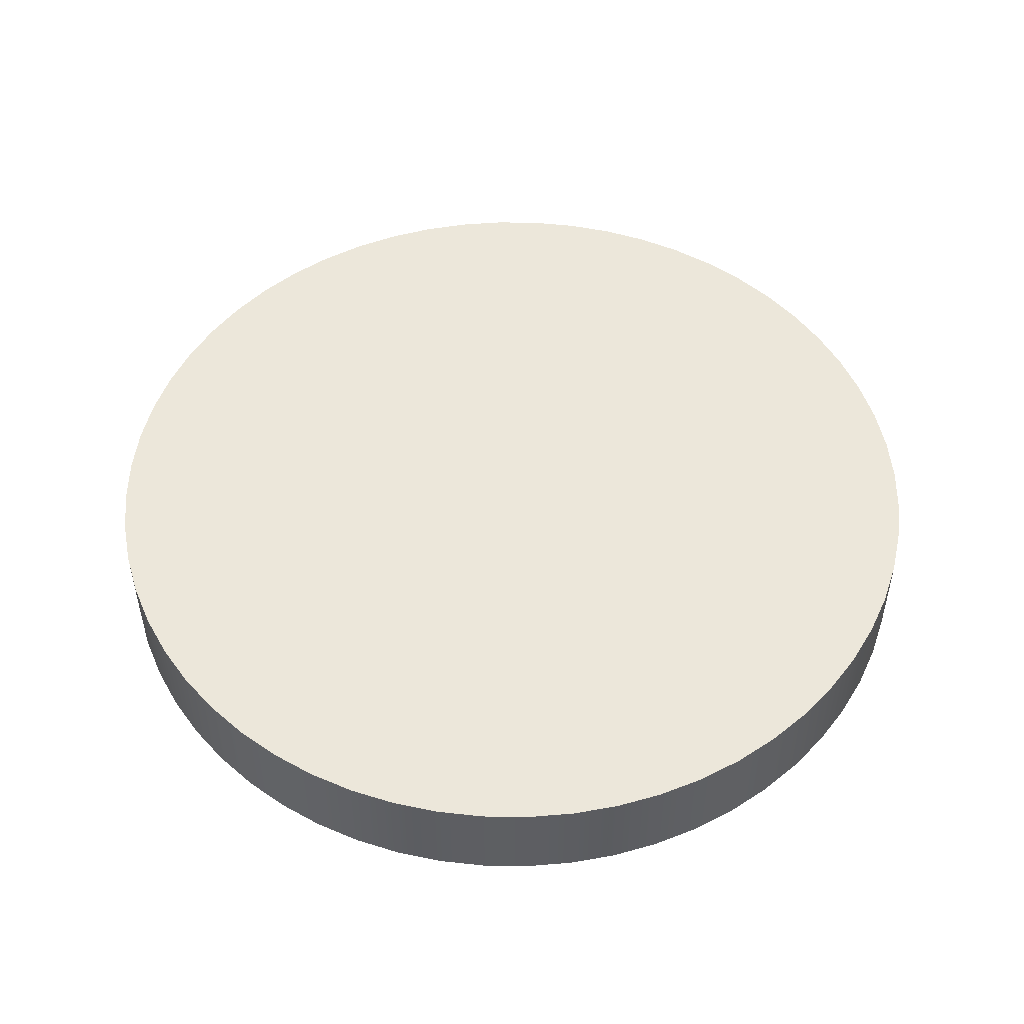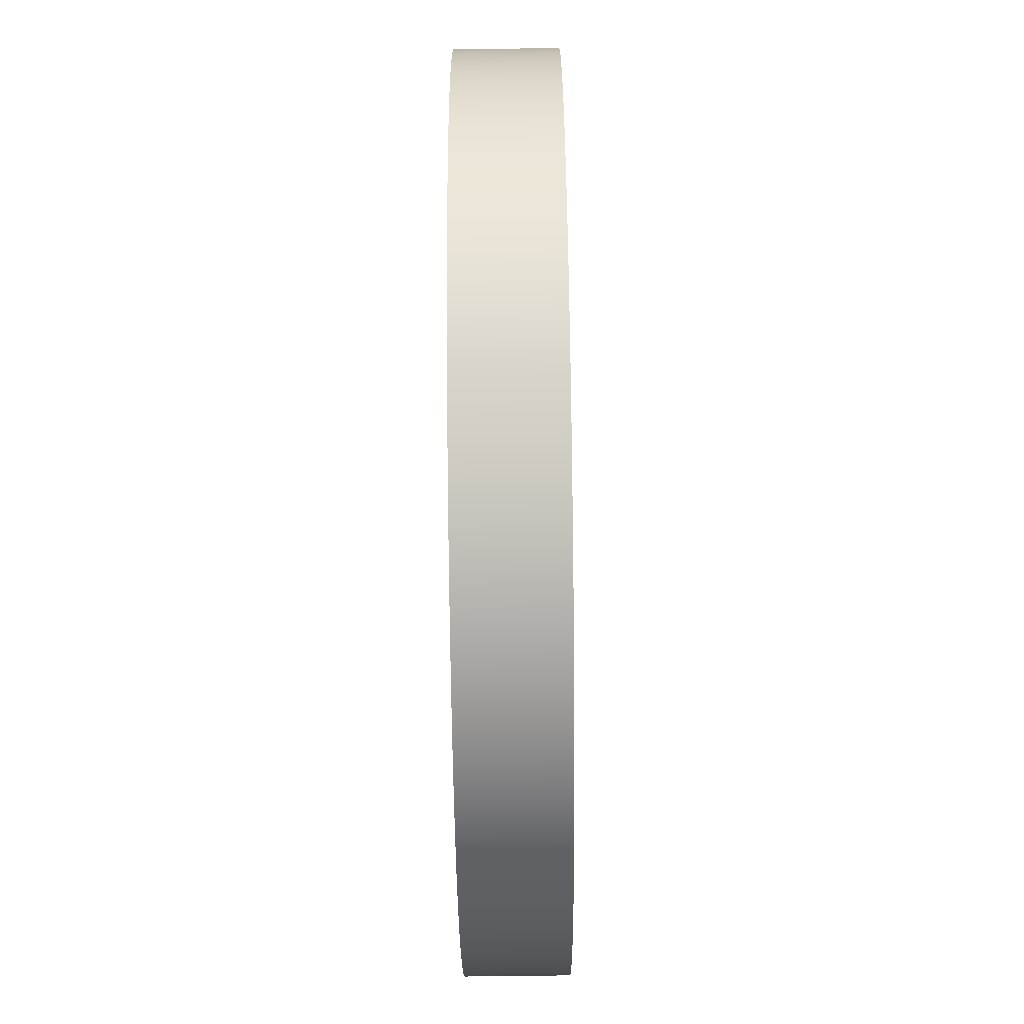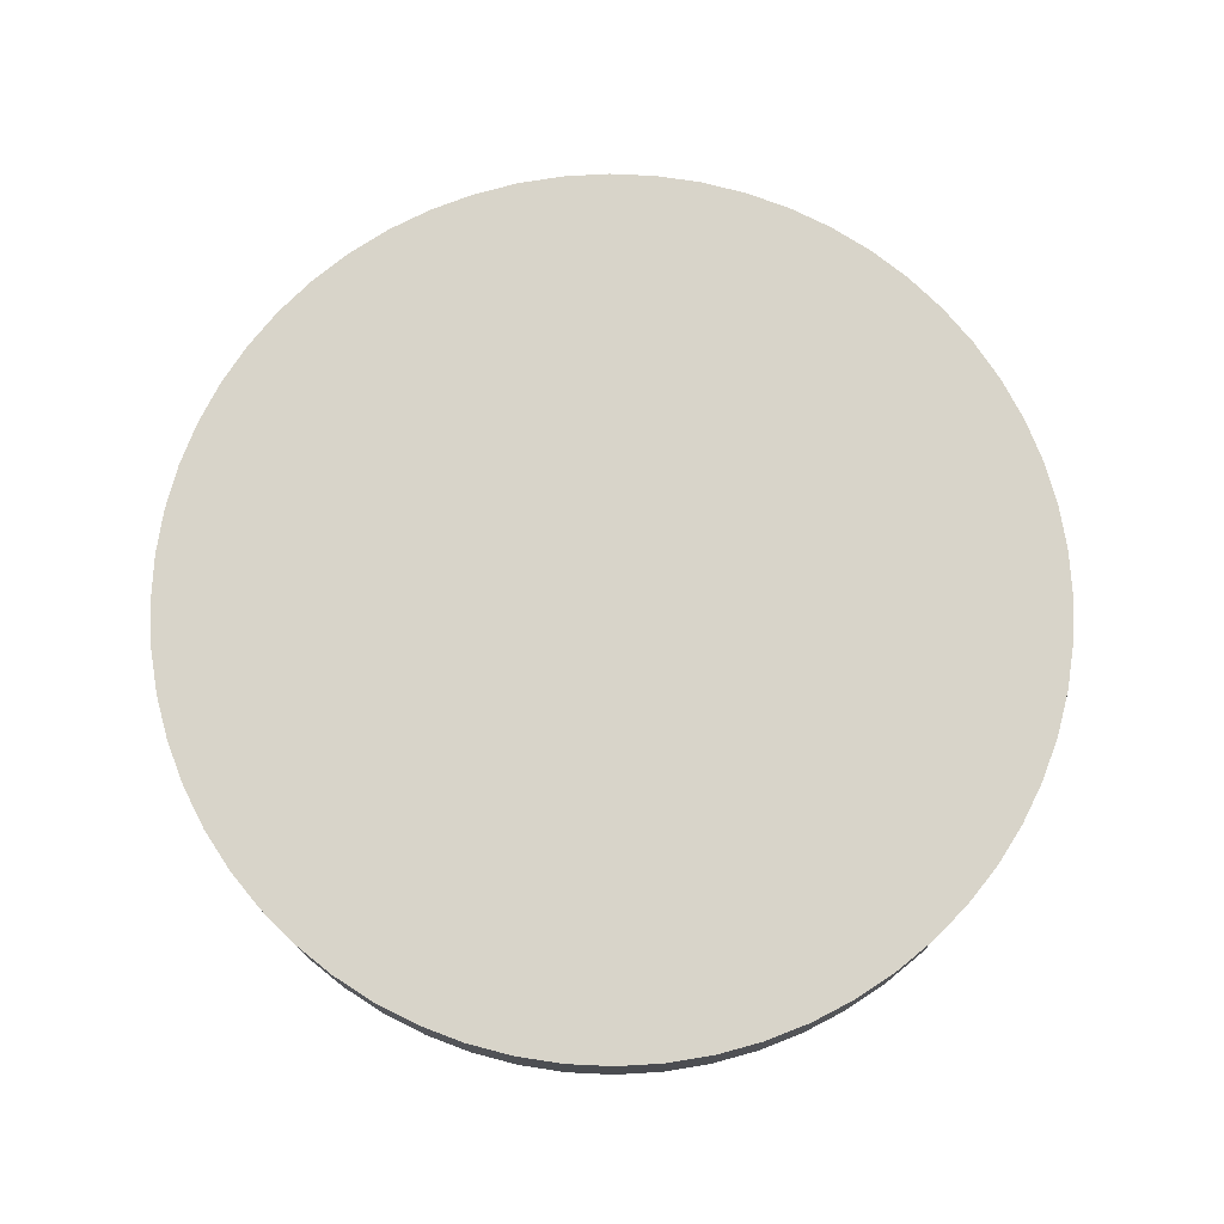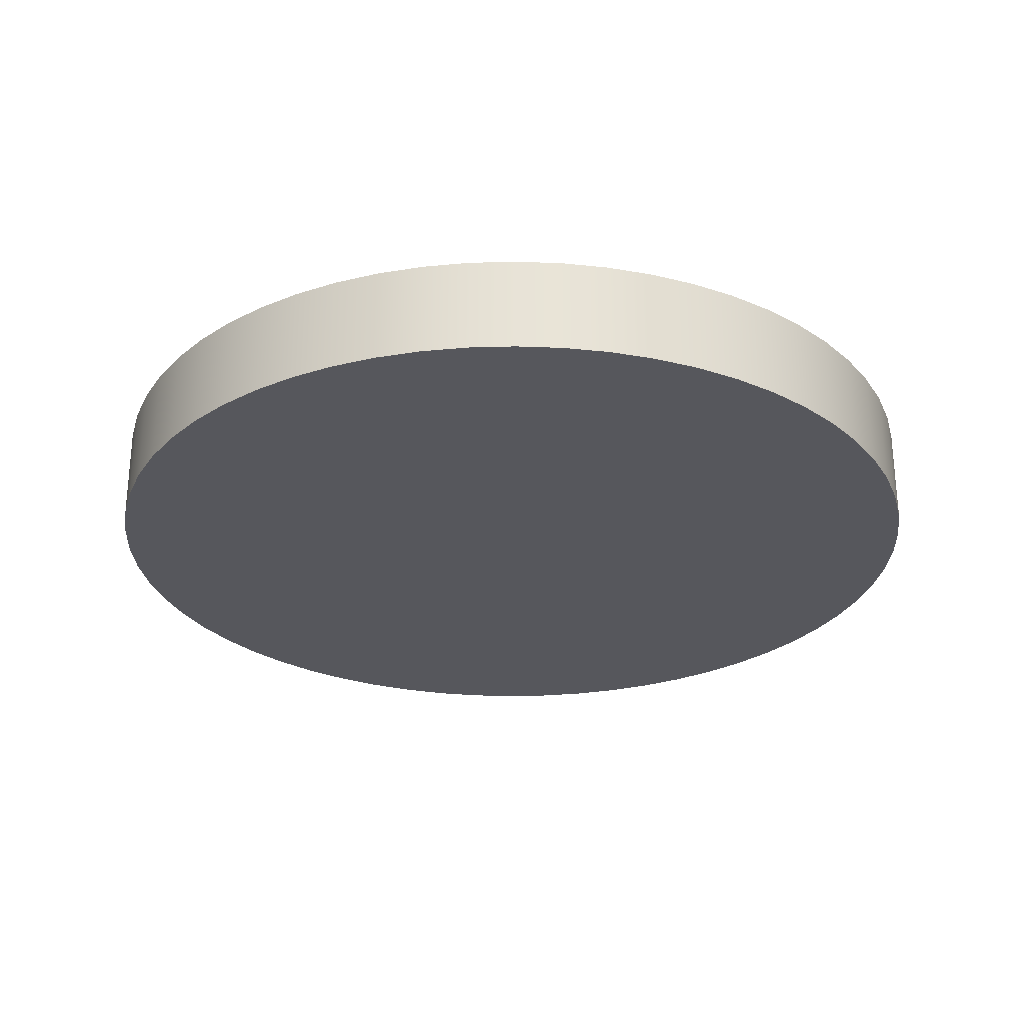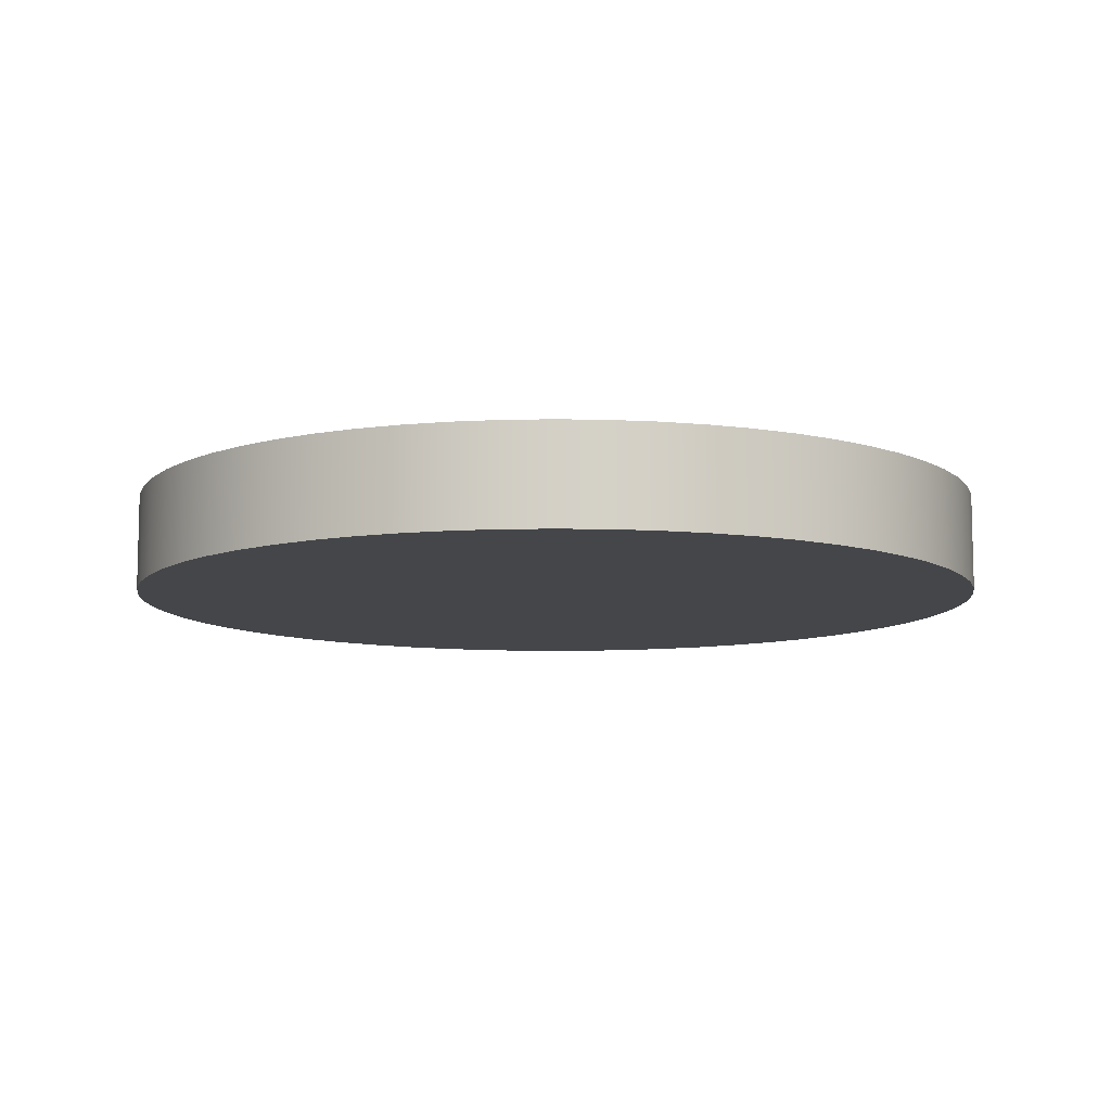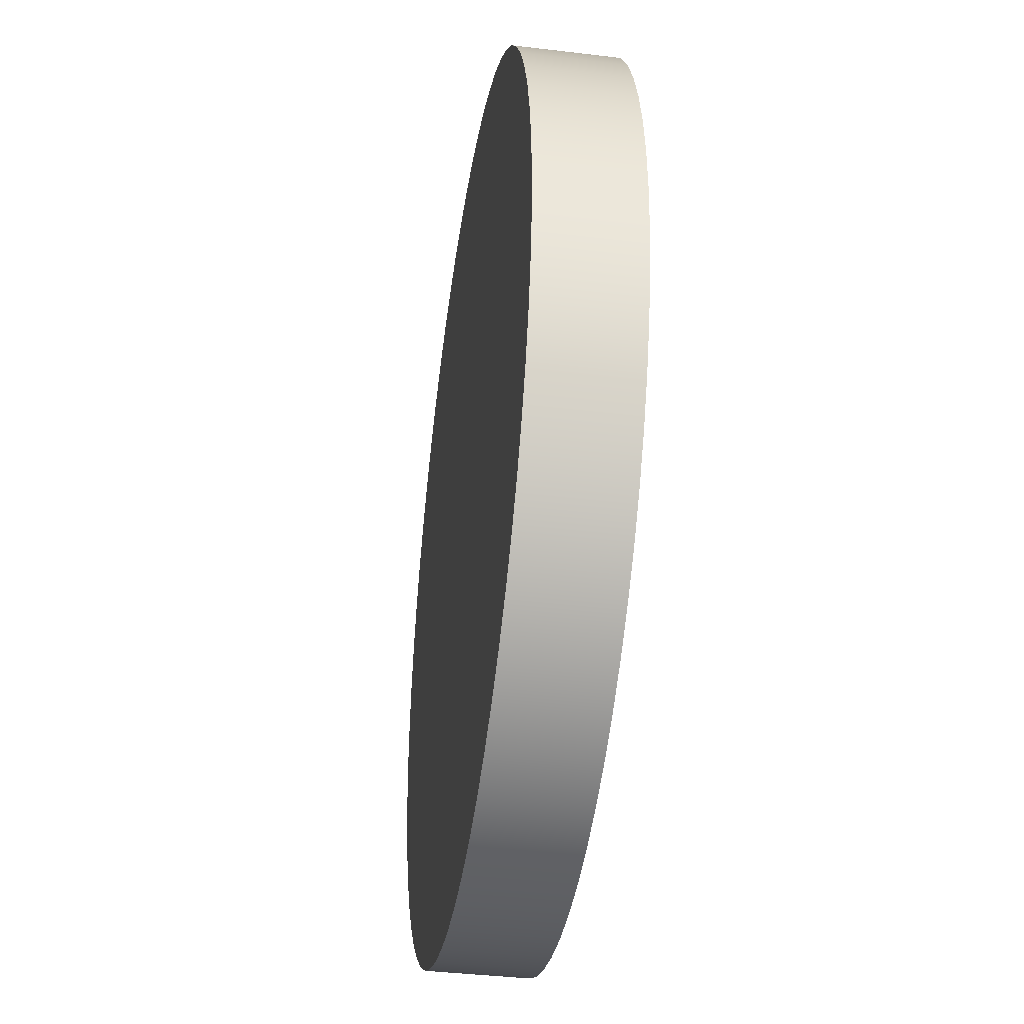
<metadata>
{"format":"obj","ext":"obj","renderer":"f3d","projection":"perspective","resolution":1024,"background":"white","views":[{"elev":50.5,"azim":-32.1,"up":"+Z"},{"elev":-76.6,"azim":90.7,"up":"+Y"},{"elev":75.1,"azim":23.7,"up":"+Z"},{"elev":-27.5,"azim":-0.4,"up":"+Z"},{"elev":-9.4,"azim":84.1,"up":"+Z"},{"elev":-39.5,"azim":81.5,"up":"+Y"}]}
</metadata>
<code>
v -8.958 -1.097e-15 2
v -8.909 0.9364 2
v -8.763 1.863 2
v -8.52 2.768 2
v -8.184 3.644 2
v -7.758 4.479 2
v -7.247 5.266 2
v -6.657 5.994 2
v -5.994 6.657 2
v -5.266 7.247 2
v -4.479 7.758 2
v -3.644 8.184 2
v -2.768 8.52 2
v -1.863 8.763 2
v -0.9364 8.909 2
v 5.485e-16 8.958 2
v 0.9364 8.909 2
v 1.863 8.763 2
v 2.768 8.52 2
v 3.644 8.184 2
v 4.479 7.758 2
v 5.266 7.247 2
v 5.994 6.657 2
v 6.657 5.994 2
v 7.247 5.266 2
v 7.758 4.479 2
v 8.184 3.644 2
v 8.52 2.768 2
v 8.763 1.863 2
v 8.909 0.9364 2
v 8.958 0 2
v 8.909 -0.9364 2
v 8.763 -1.863 2
v 8.52 -2.768 2
v 8.184 -3.644 2
v 7.758 -4.479 2
v 7.247 -5.266 2
v 6.657 -5.994 2
v 5.994 -6.657 2
v 5.266 -7.247 2
v 4.479 -7.758 2
v 3.644 -8.184 2
v 2.768 -8.52 2
v 1.863 -8.763 2
v 0.9364 -8.909 2
v 5.485e-16 -8.958 2
v -0.9364 -8.909 2
v -1.863 -8.763 2
v -2.768 -8.52 2
v -3.644 -8.184 2
v -4.479 -7.758 2
v -5.266 -7.247 2
v -5.994 -6.657 2
v -6.657 -5.994 2
v -7.247 -5.266 2
v -7.758 -4.479 2
v -8.184 -3.644 2
v -8.52 -2.768 2
v -8.763 -1.863 2
v -8.909 -0.9364 2
v -8.958 -1.097e-15 0
v -8.909 -0.9364 0
v -8.763 -1.863 0
v -8.52 -2.768 0
v -8.184 -3.644 0
v -7.758 -4.479 0
v -7.247 -5.266 0
v -6.657 -5.994 0
v -5.994 -6.657 0
v -5.266 -7.247 0
v -4.479 -7.758 0
v -3.644 -8.184 0
v -2.768 -8.52 0
v -1.863 -8.763 0
v -0.9364 -8.909 0
v 5.485e-16 -8.958 0
v 0.9364 -8.909 0
v 1.863 -8.763 0
v 2.768 -8.52 0
v 3.644 -8.184 0
v 4.479 -7.758 0
v 5.266 -7.247 0
v 5.994 -6.657 0
v 6.657 -5.994 0
v 7.247 -5.266 0
v 7.758 -4.479 0
v 8.184 -3.644 0
v 8.52 -2.768 0
v 8.763 -1.863 0
v 8.909 -0.9364 0
v 8.958 0 0
v 8.909 0.9364 0
v 8.763 1.863 0
v 8.52 2.768 0
v 8.184 3.644 0
v 7.758 4.479 0
v 7.247 5.266 0
v 6.657 5.994 0
v 5.994 6.657 0
v 5.266 7.247 0
v 4.479 7.758 0
v 3.644 8.184 0
v 2.768 8.52 0
v 1.863 8.763 0
v 0.9364 8.909 0
v 5.485e-16 8.958 0
v -0.9364 8.909 0
v -1.863 8.763 0
v -2.768 8.52 0
v -3.644 8.184 0
v -4.479 7.758 0
v -5.266 7.247 0
v -5.994 6.657 0
v -6.657 5.994 0
v -7.247 5.266 0
v -7.758 4.479 0
v -8.184 3.644 0
v -8.52 2.768 0
v -8.763 1.863 0
v -8.909 0.9364 0
v -8.958 -1.097e-15 0
v -8.958 -1.097e-15 2
v -8.958 -1.097e-15 2
v -8.909 -0.9364 2
v -8.763 -1.863 2
v -8.52 -2.768 2
v -8.184 -3.644 2
v -7.758 -4.479 2
v -7.247 -5.266 2
v -6.657 -5.994 2
v -5.994 -6.657 2
v -5.266 -7.247 2
v -4.479 -7.758 2
v -3.644 -8.184 2
v -2.768 -8.52 2
v -1.863 -8.763 2
v -0.9364 -8.909 2
v 5.485e-16 -8.958 2
v 0.9364 -8.909 2
v 1.863 -8.763 2
v 2.768 -8.52 2
v 3.644 -8.184 2
v 4.479 -7.758 2
v 5.266 -7.247 2
v 5.994 -6.657 2
v 6.657 -5.994 2
v 7.247 -5.266 2
v 7.758 -4.479 2
v 8.184 -3.644 2
v 8.52 -2.768 2
v 8.763 -1.863 2
v 8.909 -0.9364 2
v 8.958 0 2
v 8.909 0.9364 2
v 8.763 1.863 2
v 8.52 2.768 2
v 8.184 3.644 2
v 7.758 4.479 2
v 7.247 5.266 2
v 6.657 5.994 2
v 5.994 6.657 2
v 5.266 7.247 2
v 4.479 7.758 2
v 3.644 8.184 2
v 2.768 8.52 2
v 1.863 8.763 2
v 0.9364 8.909 2
v 5.485e-16 8.958 2
v -0.9364 8.909 2
v -1.863 8.763 2
v -2.768 8.52 2
v -3.644 8.184 2
v -4.479 7.758 2
v -5.266 7.247 2
v -5.994 6.657 2
v -6.657 5.994 2
v -7.247 5.266 2
v -7.758 4.479 2
v -8.184 3.644 2
v -8.52 2.768 2
v -8.763 1.863 2
v -8.909 0.9364 2
v -8.958 -1.097e-15 0
v -8.909 0.9364 0
v -8.763 1.863 0
v -8.52 2.768 0
v -8.184 3.644 0
v -7.758 4.479 0
v -7.247 5.266 0
v -6.657 5.994 0
v -5.994 6.657 0
v -5.266 7.247 0
v -4.479 7.758 0
v -3.644 8.184 0
v -2.768 8.52 0
v -1.863 8.763 0
v -0.9364 8.909 0
v 5.485e-16 8.958 0
v 0.9364 8.909 0
v 1.863 8.763 0
v 2.768 8.52 0
v 3.644 8.184 0
v 4.479 7.758 0
v 5.266 7.247 0
v 5.994 6.657 0
v 6.657 5.994 0
v 7.247 5.266 0
v 7.758 4.479 0
v 8.184 3.644 0
v 8.52 2.768 0
v 8.763 1.863 0
v 8.909 0.9364 0
v 8.958 0 0
v 8.909 -0.9364 0
v 8.763 -1.863 0
v 8.52 -2.768 0
v 8.184 -3.644 0
v 7.758 -4.479 0
v 7.247 -5.266 0
v 6.657 -5.994 0
v 5.994 -6.657 0
v 5.266 -7.247 0
v 4.479 -7.758 0
v 3.644 -8.184 0
v 2.768 -8.52 0
v 1.863 -8.763 0
v 0.9364 -8.909 0
v 5.485e-16 -8.958 0
v -0.9364 -8.909 0
v -1.863 -8.763 0
v -2.768 -8.52 0
v -3.644 -8.184 0
v -4.479 -7.758 0
v -5.266 -7.247 0
v -5.994 -6.657 0
v -6.657 -5.994 0
v -7.247 -5.266 0
v -7.758 -4.479 0
v -8.184 -3.644 0
v -8.52 -2.768 0
v -8.763 -1.863 0
v -8.909 -0.9364 0
g 9d0c8ca8-e32b-11ea-9c7f-54bf646e7e1f
f 2 120 1
f 1 120 121
f 122 61 60
f 60 61 62
f 60 62 59
f 59 62 63
f 59 63 58
f 58 63 64
f 58 64 57
f 57 64 65
f 57 65 56
f 56 65 66
f 56 66 55
f 55 66 67
f 55 67 54
f 54 67 68
f 54 68 53
f 53 68 69
f 53 69 52
f 52 69 70
f 52 70 51
f 51 70 71
f 51 71 50
f 50 71 72
f 50 72 49
f 49 72 73
f 49 73 48
f 48 73 74
f 48 74 47
f 47 74 75
f 47 75 46
f 46 75 76
f 46 76 45
f 45 76 77
f 45 77 44
f 44 77 78
f 44 78 43
f 43 78 79
f 43 79 42
f 42 79 80
f 42 80 41
f 41 80 81
f 41 81 40
f 40 81 82
f 40 82 39
f 39 82 83
f 39 83 38
f 38 83 84
f 38 84 37
f 37 84 85
f 37 85 36
f 36 85 86
f 36 86 35
f 35 86 87
f 35 87 34
f 34 87 88
f 34 88 33
f 33 88 89
f 33 89 32
f 32 89 90
f 32 90 31
f 31 90 91
f 31 91 30
f 30 91 92
f 30 92 29
f 29 92 93
f 29 93 28
f 28 93 94
f 28 94 27
f 27 94 95
f 27 95 26
f 26 95 96
f 26 96 25
f 25 96 97
f 25 97 24
f 24 97 98
f 24 98 23
f 23 98 99
f 23 99 22
f 22 99 100
f 22 100 21
f 21 100 101
f 21 101 20
f 20 101 102
f 20 102 19
f 19 102 103
f 19 103 18
f 18 103 104
f 18 104 17
f 17 104 105
f 17 105 16
f 16 105 106
f 16 106 15
f 15 106 107
f 15 107 14
f 14 107 108
f 14 108 13
f 13 108 109
f 13 109 12
f 12 109 110
f 12 110 11
f 11 110 111
f 11 111 10
f 10 111 112
f 10 112 9
f 9 112 113
f 9 113 8
f 8 113 114
f 8 114 7
f 7 114 115
f 7 115 6
f 6 115 116
f 6 116 5
f 5 116 117
f 5 117 4
f 4 117 118
f 4 118 3
f 3 118 119
f 3 119 2
f 2 119 120
g 9d11473a-e32b-11ea-9b73-54bf646e7e1f
f 124 152 123
f 123 152 153
f 123 153 182
f 182 153 154
f 182 154 181
f 181 154 155
f 181 155 180
f 180 155 156
f 180 156 179
f 179 156 157
f 179 157 178
f 178 157 158
f 178 158 177
f 177 158 159
f 177 159 176
f 176 159 160
f 176 160 175
f 175 160 161
f 175 161 174
f 174 161 162
f 174 162 173
f 173 162 163
f 173 163 172
f 172 163 164
f 172 164 171
f 171 164 165
f 171 165 170
f 170 165 166
f 170 166 169
f 169 166 167
f 169 167 168
f 152 124 151
f 151 124 125
f 151 125 150
f 150 125 126
f 150 126 149
f 149 126 127
f 149 127 148
f 148 127 128
f 148 128 147
f 147 128 129
f 147 129 146
f 146 129 130
f 146 130 145
f 145 130 131
f 145 131 144
f 144 131 132
f 144 132 143
f 143 132 133
f 143 133 142
f 142 133 134
f 142 134 141
f 141 134 135
f 141 135 140
f 140 135 136
f 140 136 139
f 139 136 137
f 139 137 138
g 9d15dae2-e32b-11ea-868a-54bf646e7e1f
f 184 212 183
f 183 212 213
f 183 213 242
f 242 213 214
f 242 214 241
f 241 214 215
f 241 215 240
f 240 215 216
f 240 216 239
f 239 216 217
f 239 217 238
f 238 217 218
f 238 218 237
f 237 218 219
f 237 219 236
f 236 219 220
f 236 220 235
f 235 220 221
f 235 221 234
f 234 221 222
f 234 222 233
f 233 222 223
f 233 223 232
f 232 223 224
f 232 224 231
f 231 224 225
f 231 225 230
f 230 225 226
f 230 226 229
f 229 226 227
f 229 227 228
f 212 184 211
f 211 184 185
f 211 185 210
f 210 185 186
f 210 186 209
f 209 186 187
f 209 187 208
f 208 187 188
f 208 188 207
f 207 188 189
f 207 189 206
f 206 189 190
f 206 190 205
f 205 190 191
f 205 191 204
f 204 191 192
f 204 192 203
f 203 192 193
f 203 193 202
f 202 193 194
f 202 194 201
f 201 194 195
f 201 195 200
f 200 195 196
f 200 196 199
f 199 196 197
f 199 197 198

</code>
